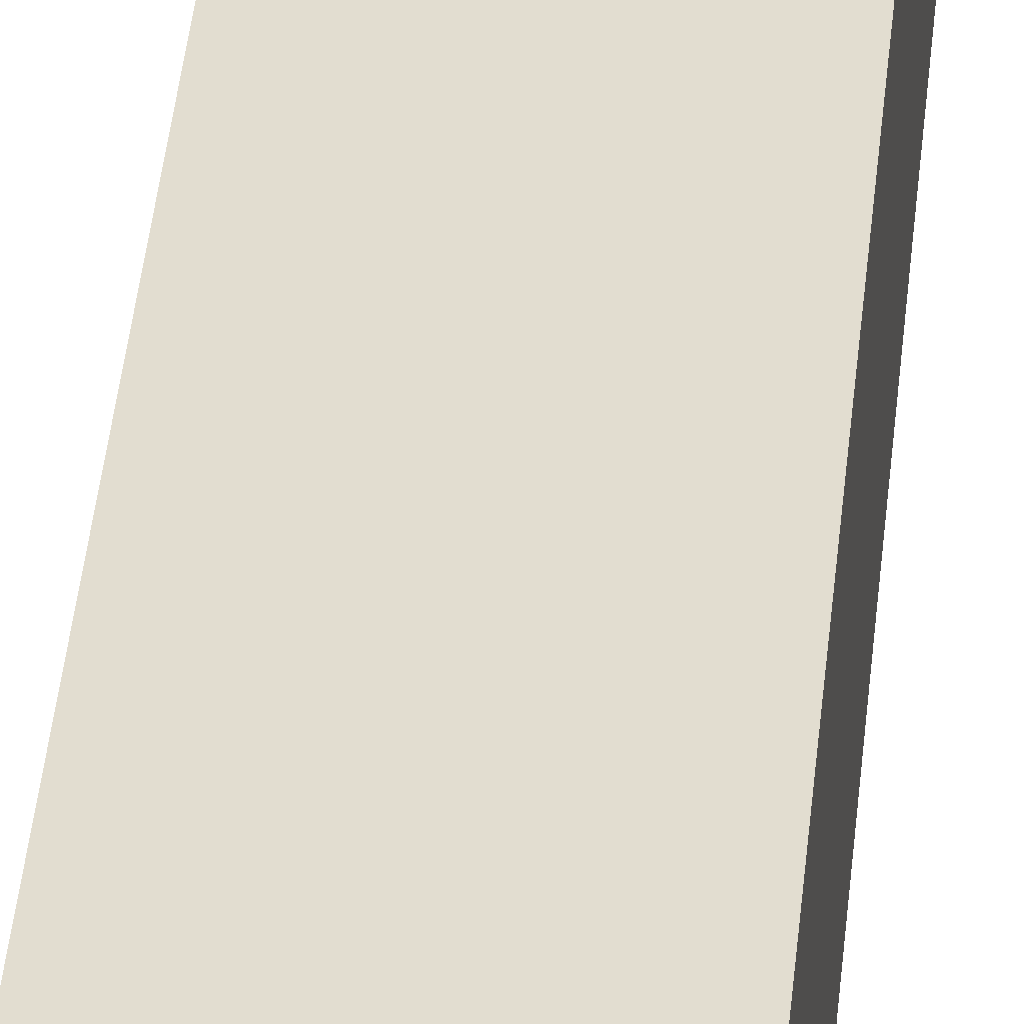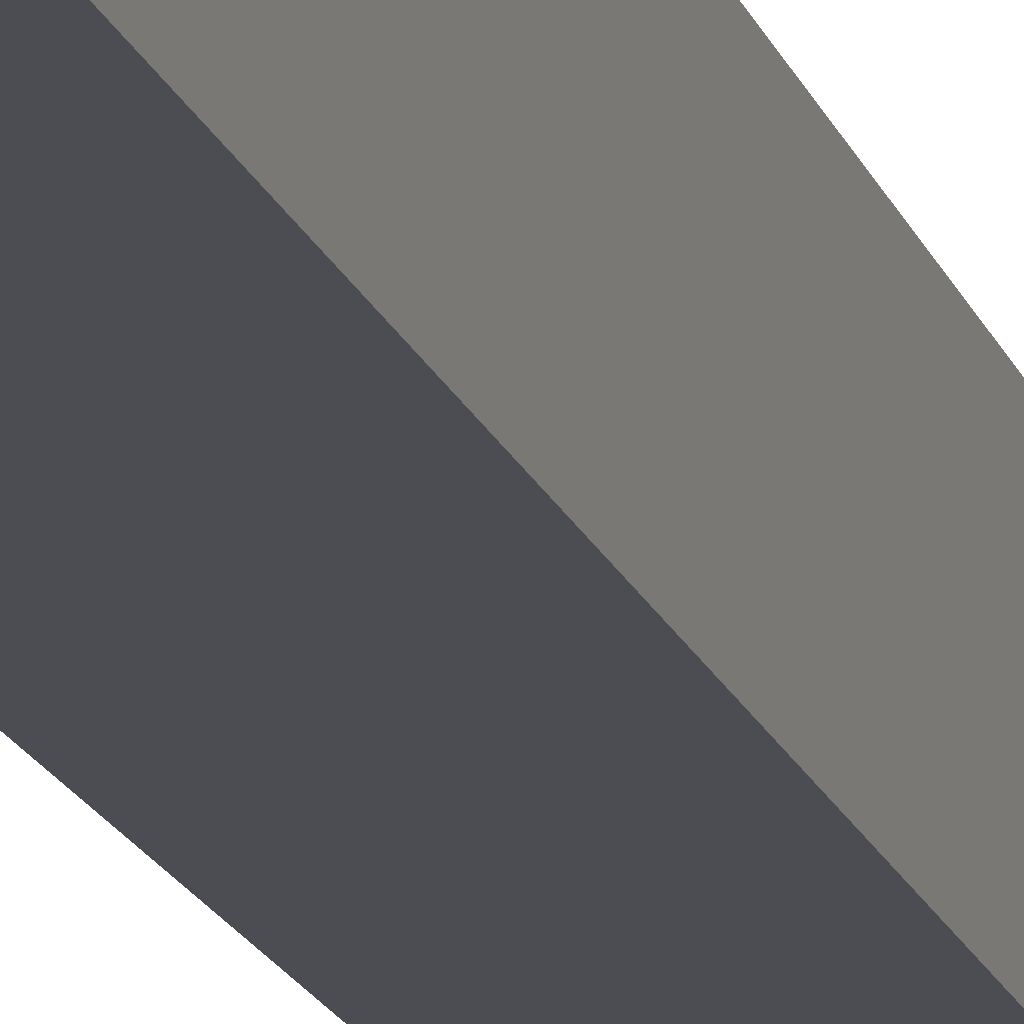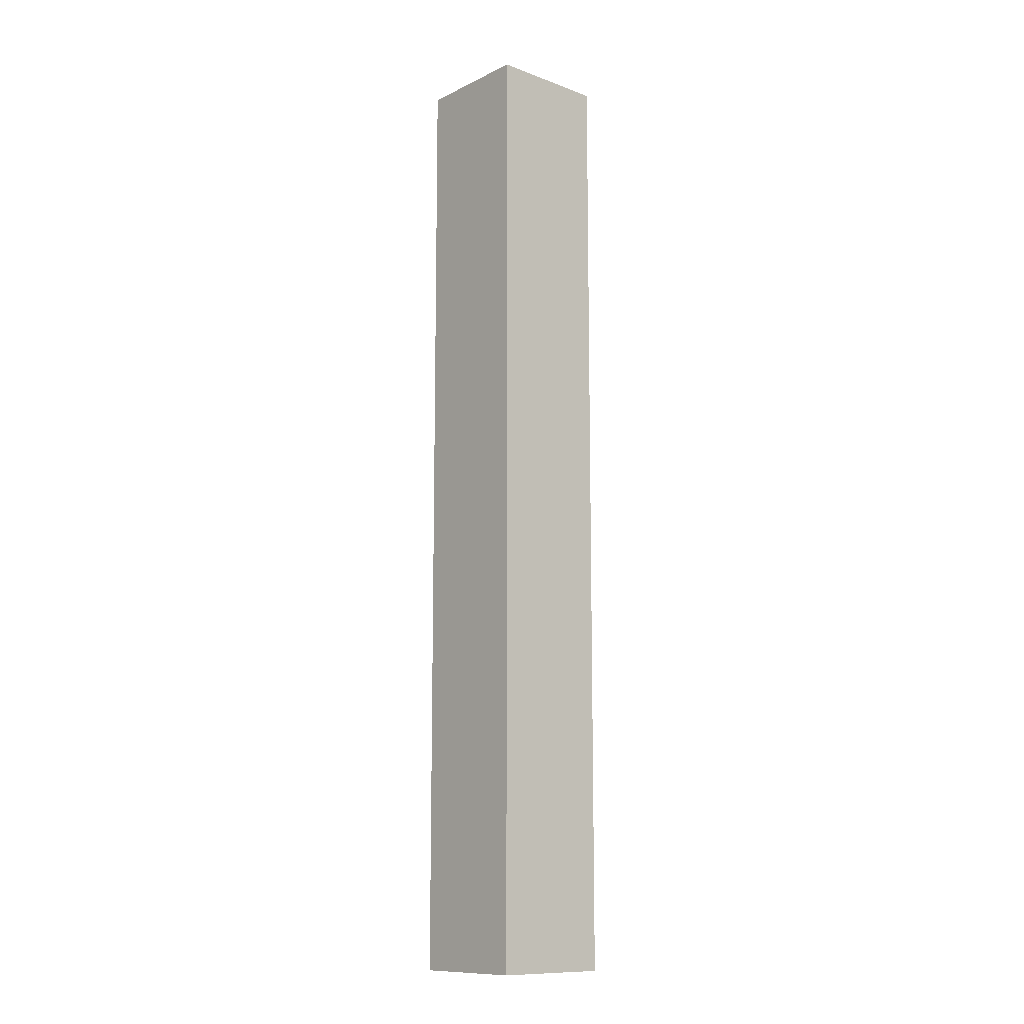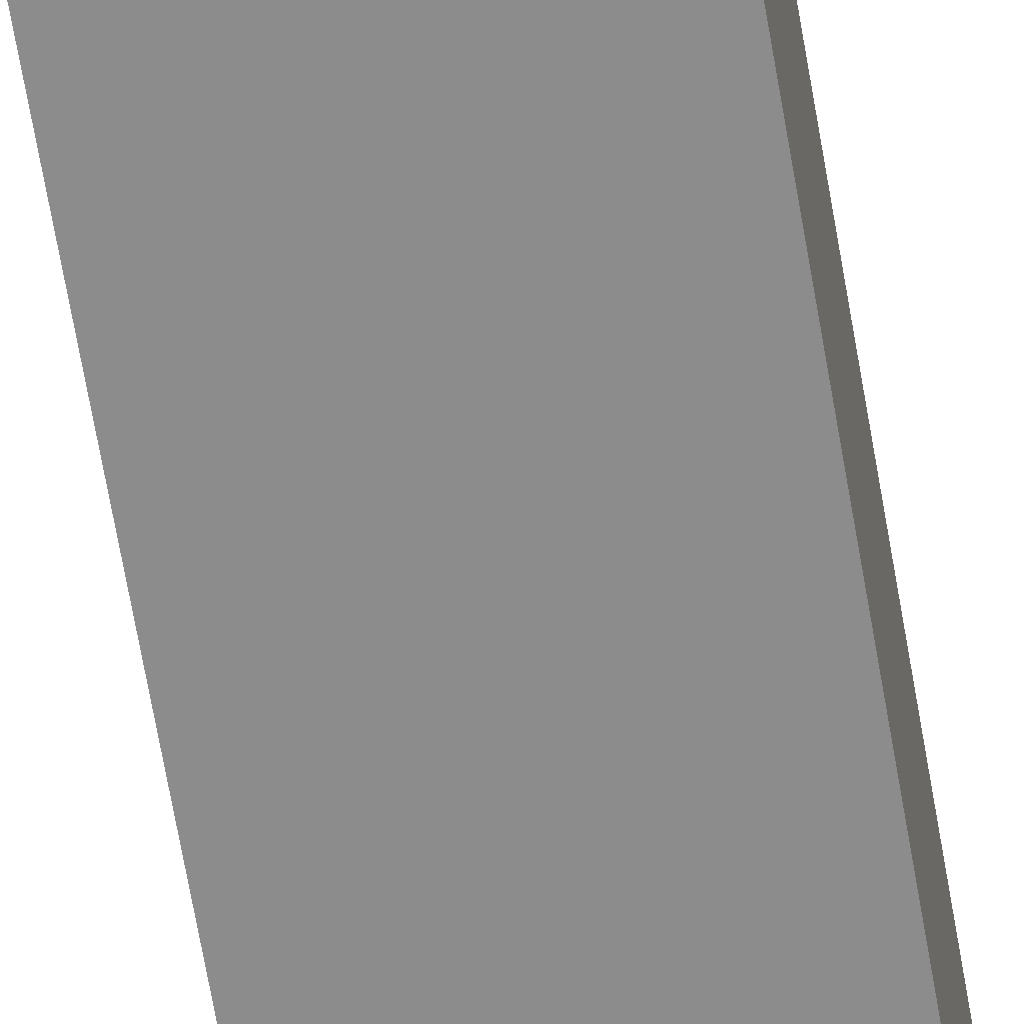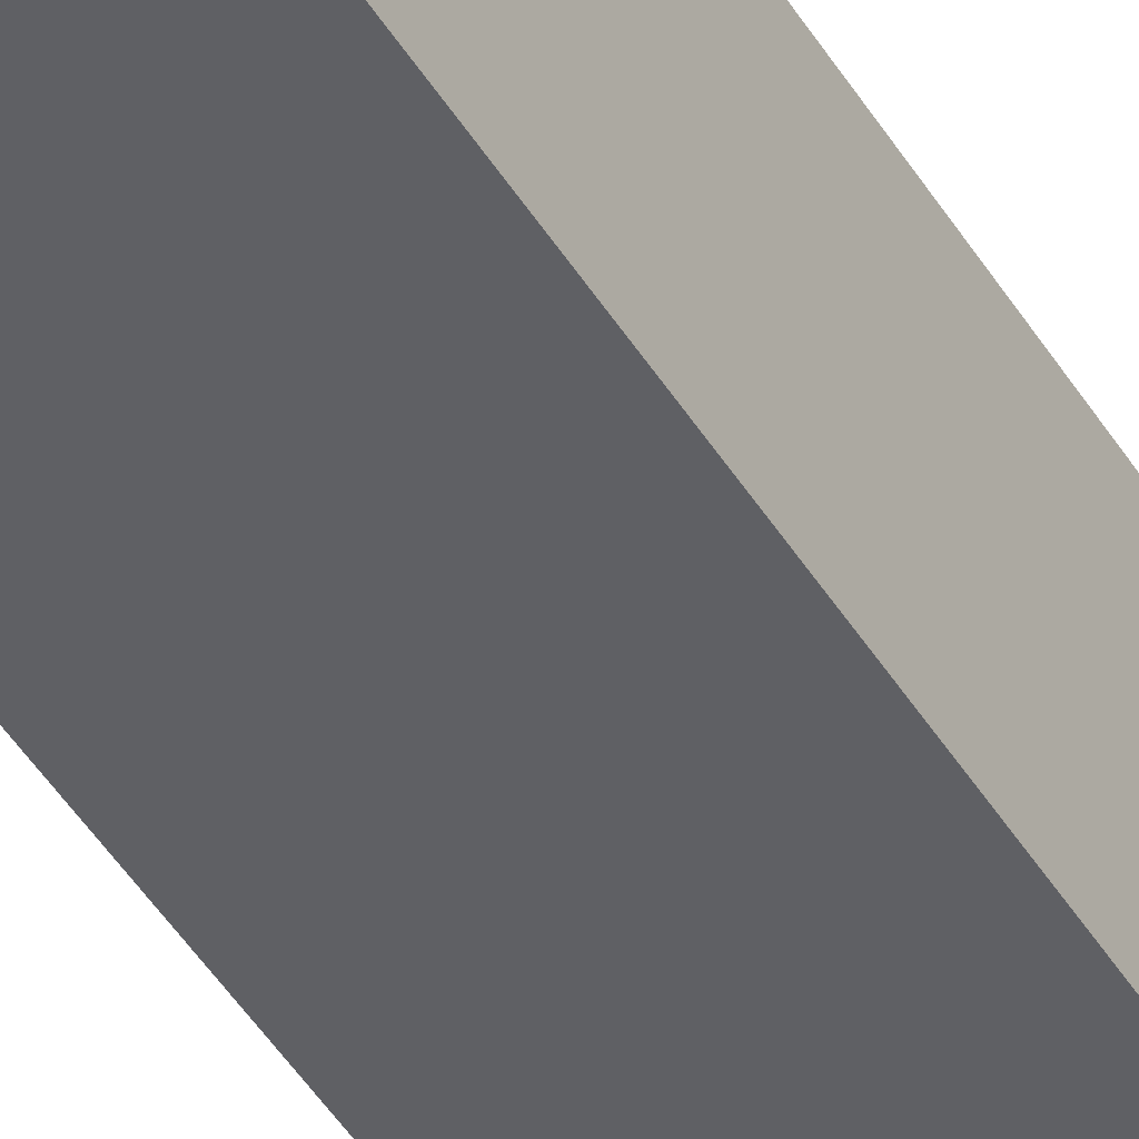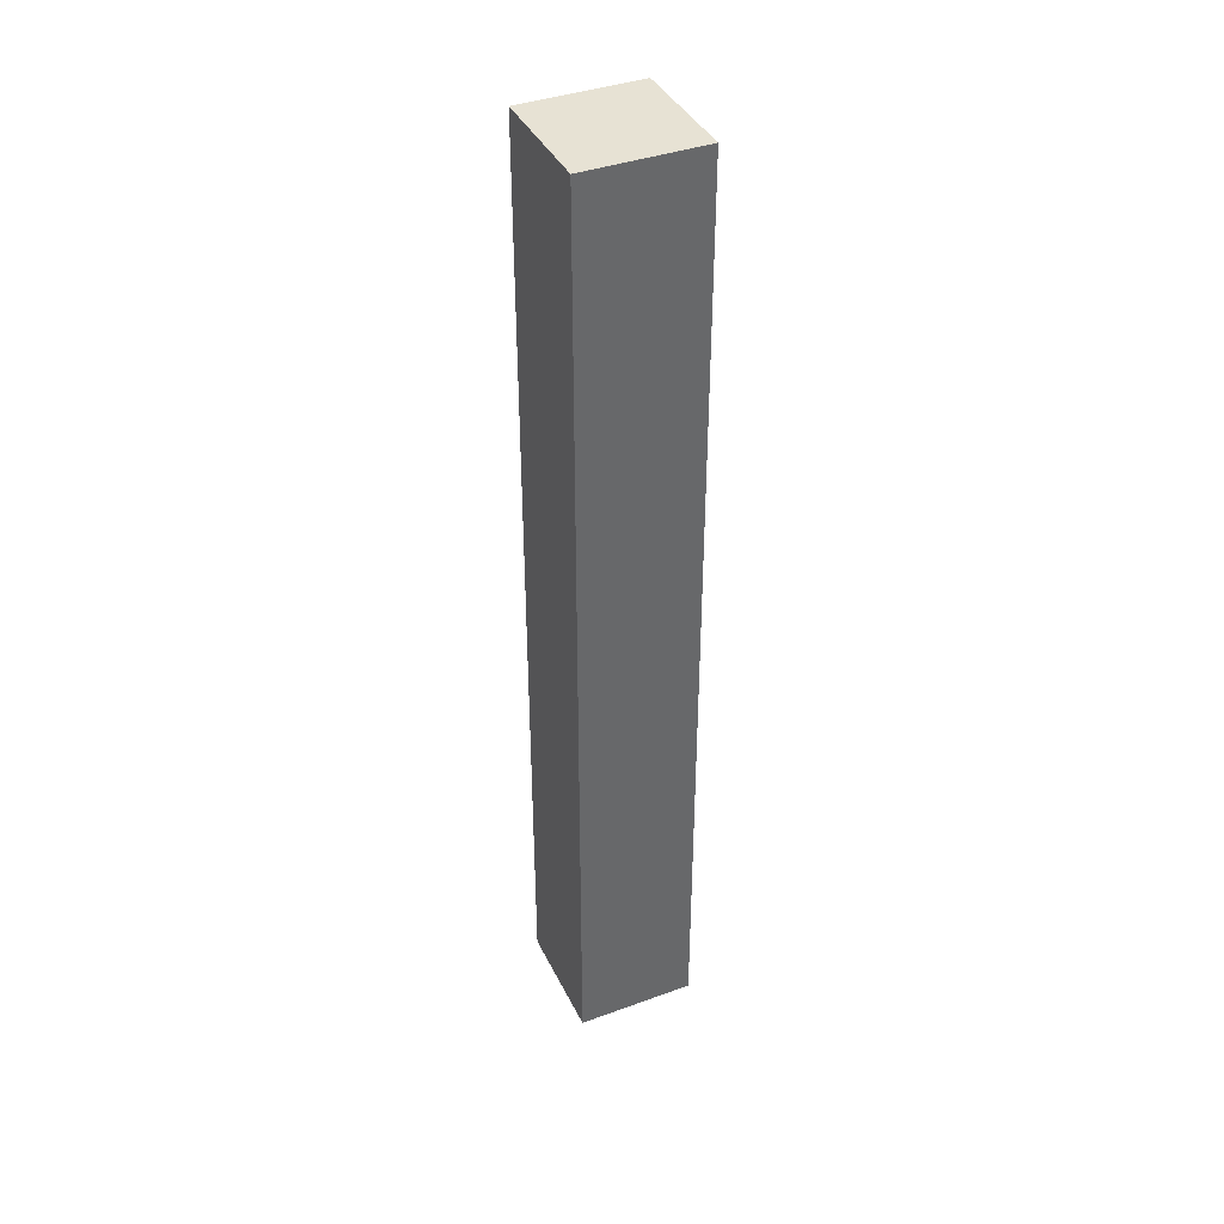
<metadata>
{"format":"obj","ext":"obj","renderer":"f3d","projection":"perspective","resolution":1024,"background":"white","views":[{"elev":35.4,"azim":-175.2,"up":"+Z"},{"elev":-16.4,"azim":-165.1,"up":"+Z"},{"elev":-11.6,"azim":48.7,"up":"+Y"},{"elev":-64.3,"azim":-170.4,"up":"+Z"},{"elev":-44.8,"azim":29.3,"up":"+Z"},{"elev":39.7,"azim":155.8,"up":"+Y"}]}
</metadata>
<code>
o
v -0.2 0 0.2
v -0.2 0 -0.2
v -0.2 0.3 -0.1
v -0.2 0.3 -0.2
v -0.2 0.4 0.2
v -0.2 0.4 0.1
v -0.2 1.3 -0.1
v -0.2 1.3 -0.2
v -0.2 1.5 0
v -0.2 1.5 -0.1
v -0.2 1.7 0.2
v -0.2 1.7 0.1
v -0.2 2.9 0
v -0.2 2.9 -0.1
v -0.2 3.2 0.2
v -0.2 3.2 -0.2
v 0.2 0 0.2
v 0.2 0 -0.2
v 0.2 0.6 0.2
v 0.2 0.6 0.1
v 0.2 0.9 0
v 0.2 0.9 -0.1
v 0.2 1.4 0.2
v 0.2 1.4 0.1
v 0.2 1.6 0
v 0.2 1.6 -0.1
v 0.2 1.7 0.1
v 0.2 1.7 0
v 0.2 2.9 0.1
v 0.2 2.9 0
v 0.2 3.2 0.2
v 0.2 3.2 -0.2
v -0.2 0 0.2
v -0.2 0.4 0.2
v -0.2 1.7 0.2
v -0.2 3.2 0.2
v -0.1 0.4 0.2
v -0.1 1.7 0.2
v 0 1.9 0.2
v 0 3 0.2
v 0.1 0.6 0.2
v 0.1 1.4 0.2
v 0.1 1.9 0.2
v 0.1 3 0.2
v 0.2 0 0.2
v 0.2 0.6 0.2
v 0.2 1.4 0.2
v 0.2 3.2 0.2
v -0.2 0 -0.2
v -0.2 0.3 -0.2
v -0.2 1.3 -0.2
v -0.2 3.2 -0.2
v -0.1 0.3 -0.2
v -0.1 1.3 -0.2
v -0.1 1.7 -0.2
v -0.1 3 -0.2
v 0 0.2 -0.2
v 0 0.9 -0.2
v 0 1.7 -0.2
v 0 3 -0.2
v 0.1 0.2 -0.2
v 0.1 0.9 -0.2
v 0.2 0 -0.2
v 0.2 3.2 -0.2
v -0.2 0 0.2
v 0.2 0 0.2
v -0.2 0 -0.2
v 0.2 0 -0.2
v -0.2 3.2 0.2
v 0.2 3.2 0.2
v -0.2 3.2 -0.2
v 0.2 3.2 -0.2
f 3 2 1
f 4 2 3
f 5 3 1
f 6 3 5
f 7 4 3
f 7 3 6
f 8 4 7
f 9 7 6
f 9 8 7
f 10 8 9
f 11 6 5
f 12 9 6
f 12 6 11
f 13 10 9
f 13 9 12
f 13 12 11
f 14 8 10
f 14 10 13
f 15 13 11
f 15 14 13
f 16 8 14
f 16 14 15
f 17 18 19
f 19 18 20
f 20 18 21
f 21 18 22
f 19 20 23
f 20 21 24
f 23 20 24
f 21 22 25
f 24 21 25
f 23 24 25
f 22 18 26
f 25 22 26
f 23 25 27
f 25 26 27
f 27 26 28
f 23 27 29
f 27 28 29
f 28 26 30
f 29 28 30
f 23 29 31
f 29 30 31
f 26 18 32
f 31 30 32
f 30 26 32
f 37 34 33
f 37 35 34
f 38 36 35
f 38 35 37
f 39 38 37
f 39 36 38
f 40 36 39
f 41 39 37
f 42 39 41
f 43 40 39
f 43 39 42
f 44 36 40
f 44 40 43
f 45 37 33
f 45 41 37
f 46 42 41
f 46 41 45
f 47 43 42
f 47 42 46
f 47 44 43
f 48 36 44
f 48 44 47
f 49 50 53
f 50 51 53
f 51 52 54
f 53 51 54
f 54 52 55
f 55 52 56
f 49 53 57
f 53 54 57
f 54 55 57
f 57 55 58
f 55 56 59
f 58 55 59
f 56 52 60
f 59 56 60
f 57 58 61
f 49 57 61
f 58 59 62
f 61 58 62
f 59 60 62
f 49 61 63
f 61 62 63
f 62 60 64
f 63 62 64
f 60 52 64
f 67 66 65
f 68 66 67
f 69 70 71
f 71 70 72

</code>
